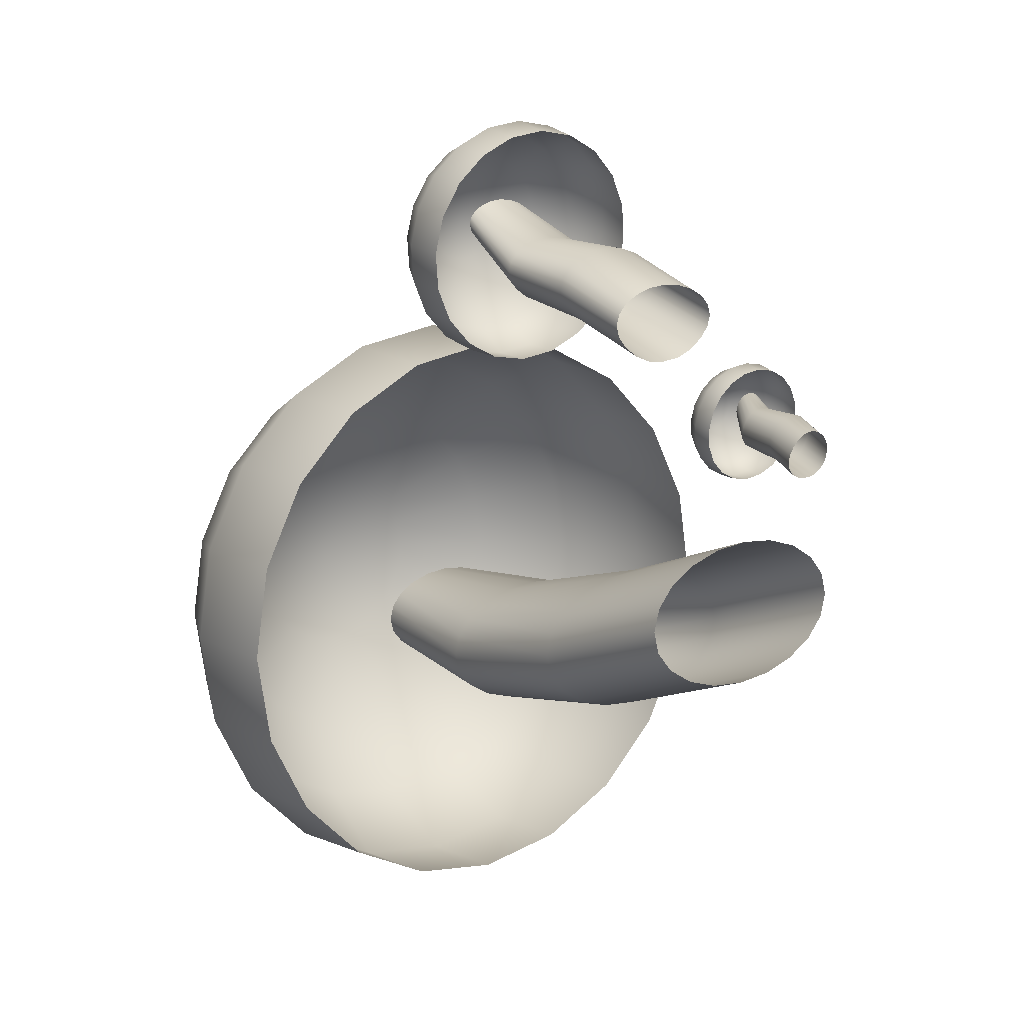
<metadata>
{"format":"obj","ext":"obj","renderer":"f3d","projection":"perspective","resolution":1024,"background":"white","views":[{"elev":12.9,"azim":-38.1,"up":"+Z"}]}
</metadata>
<code>
g default
v 2.437 -10.25 2.614
v 2.187 -10.25 2.614
v 1.922 -10.25 2.667
v 1.712 -10.25 2.786
v 1.59 -10.25 2.965
v 1.547 -10.25 3.177
v 1.608 -10.25 3.41
v 1.755 -10.25 3.637
v 1.93 -10.25 3.817
v 2.141 -10.25 3.942
v 2.368 -10.25 4.002
v 2.604 -10.25 3.996
v 2.815 -10.25 3.92
v 2.996 -10.25 3.789
v 3.116 -10.25 3.609
v 3.161 -10.25 3.398
v 3.129 -10.25 3.177
v 3.036 -10.25 2.973
v 2.876 -10.25 2.799
v 2.675 -10.25 2.678
v 3.953 -6.017 3.491
v 3.792 -6.017 3.494
v 3.642 -6.017 3.54
v 3.52 -6.017 3.627
v 3.44 -6.017 3.746
v 3.41 -6.017 3.887
v 3.433 -6.017 4.034
v 3.504 -6.017 4.174
v 3.615 -6.017 4.291
v 3.755 -6.017 4.374
v 3.91 -6.017 4.416
v 4.068 -6.017 4.412
v 4.215 -6.017 4.364
v 4.33 -6.017 4.275
v 4.411 -6.017 4.156
v 4.44 -6.017 4.015
v 4.423 -6.017 3.87
v 4.355 -6.017 3.732
v 4.248 -6.017 3.616
v 4.11 -6.017 3.534
v 3.142 -7.382 2.988
v 2.923 -7.382 2.99
v 2.704 -7.382 3.044
v 2.516 -7.382 3.15
v 2.398 -7.382 3.306
v 2.369 -7.382 3.499
v 2.424 -7.382 3.708
v 2.538 -7.382 3.903
v 2.689 -7.382 4.062
v 2.869 -7.382 4.17
v 3.073 -7.382 4.224
v 3.285 -7.382 4.219
v 3.478 -7.382 4.153
v 3.636 -7.382 4.034
v 3.746 -7.382 3.875
v 3.783 -7.382 3.686
v 3.759 -7.382 3.49
v 3.67 -7.382 3.305
v 3.527 -7.382 3.15
v 3.346 -7.382 3.041
v 2.942 -8.856 2.827
v 2.692 -8.856 2.827
v 2.464 -8.856 2.896
v 2.281 -8.856 3.027
v 2.161 -8.856 3.206
v 2.116 -8.856 3.417
v 2.15 -8.856 3.639
v 2.26 -8.856 3.85
v 2.434 -8.856 4.03
v 2.657 -8.856 4.16
v 2.905 -8.856 4.229
v 3.156 -8.856 4.229
v 3.383 -8.856 4.16
v 3.566 -8.856 4.03
v 3.686 -8.856 3.85
v 3.731 -8.856 3.639
v 3.697 -8.856 3.417
v 3.588 -8.856 3.206
v 3.413 -8.856 3.026
v 3.191 -8.856 2.896
v 5.013 -6.861 3.042
v 4.759 -6.788 2.549
v 4.364 -6.723 2.159
v 3.867 -6.671 1.91
v 3.315 -6.636 1.826
v 2.763 -6.624 1.916
v 2.266 -6.635 2.171
v 1.871 -6.667 2.565
v 1.617 -6.718 3.061
v 1.53 -6.783 3.609
v 1.617 -6.855 4.157
v 1.871 -6.927 4.65
v 2.266 -6.993 5.04
v 2.764 -7.045 5.289
v 3.316 -7.079 5.373
v 3.867 -7.092 5.283
v 4.365 -7.081 5.028
v 4.76 -7.049 4.634
v 5.013 -6.998 4.138
v 5.101 -6.933 3.59
v 5.086 -6.269 3.101
v 4.825 -6.195 2.594
v 4.419 -6.128 2.193
v 3.907 -6.074 1.937
v 3.34 -6.039 1.851
v 2.773 -6.026 1.943
v 2.262 -6.037 2.205
v 1.856 -6.07 2.61
v 1.595 -6.123 3.12
v 1.506 -6.189 3.683
v 1.596 -6.263 4.246
v 1.856 -6.338 4.753
v 2.262 -6.405 5.154
v 2.774 -6.459 5.41
v 3.341 -6.494 5.496
v 3.908 -6.507 5.403
v 4.419 -6.496 5.142
v 4.825 -6.462 4.736
v 5.086 -6.41 4.227
v 5.175 -6.343 3.663
v 4.848 -5.735 3.253
v 4.626 -5.672 2.822
v 4.281 -5.615 2.481
v 3.845 -5.569 2.263
v 3.363 -5.539 2.19
v 2.881 -5.528 2.268
v 2.446 -5.537 2.491
v 2.101 -5.566 2.836
v 1.879 -5.61 3.269
v 1.803 -5.667 3.749
v 1.879 -5.73 4.227
v 2.101 -5.793 4.658
v 2.446 -5.851 4.999
v 2.881 -5.896 5.217
v 3.364 -5.926 5.29
v 3.846 -5.937 5.212
v 4.281 -5.928 4.989
v 4.626 -5.9 4.644
v 4.848 -5.855 4.211
v 4.924 -5.798 3.732
v 4.46 -5.311 3.439
v 4.299 -5.265 3.126
v 4.048 -5.223 2.878
v 3.732 -5.19 2.72
v 3.381 -5.169 2.667
v 3.031 -5.161 2.724
v 2.715 -5.167 2.885
v 2.464 -5.188 3.136
v 2.303 -5.22 3.451
v 2.248 -5.261 3.799
v 2.303 -5.307 4.147
v 2.464 -5.353 4.46
v 2.715 -5.395 4.708
v 3.031 -5.428 4.866
v 3.382 -5.45 4.919
v 3.732 -5.458 4.862
v 4.048 -5.451 4.7
v 4.299 -5.43 4.45
v 4.46 -5.398 4.135
v 4.515 -5.357 3.787
v 3.96 -5.038 3.641
v 3.875 -5.014 3.476
v 3.743 -4.992 3.346
v 3.577 -4.975 3.263
v 3.393 -4.963 3.235
v 3.209 -4.959 3.265
v 3.043 -4.963 3.35
v 2.911 -4.973 3.481
v 2.826 -4.991 3.647
v 2.797 -5.012 3.83
v 2.826 -5.036 4.013
v 2.911 -5.06 4.178
v 3.043 -5.082 4.308
v 3.209 -5.1 4.391
v 3.393 -5.111 4.419
v 3.577 -5.115 4.389
v 3.744 -5.112 4.304
v 3.875 -5.101 4.172
v 3.96 -5.084 4.007
v 3.989 -5.062 3.824
v 3.397 -4.944 3.839
v -1.688 -10.07 7.512
v -1.936 -10.07 7.21
v -2.323 -10.07 6.916
v -2.811 -10.07 6.723
v -3.352 -10.07 6.667
v -3.892 -10.07 6.723
v -4.38 -10.07 6.916
v -4.767 -10.07 7.21
v -5.015 -10.07 7.512
v -5.101 -10.07 7.832
v -5.015 -10.07 8.137
v -4.767 -10.07 8.42
v -4.38 -10.07 8.636
v -3.892 -10.07 8.788
v -3.352 -10.07 8.841
v -2.811 -10.07 8.788
v -2.323 -10.07 8.636
v -1.936 -10.07 8.42
v -1.688 -10.07 8.137
v -1.602 -10.07 7.832
v -2.245 -2.592 9.793
v -2.41 -2.592 9.599
v -2.668 -2.592 9.442
v -2.992 -2.592 9.339
v -3.352 -2.592 9.304
v -3.711 -2.592 9.339
v -4.035 -2.592 9.442
v -4.293 -2.592 9.599
v -4.458 -2.592 9.793
v -4.515 -2.592 10
v -4.458 -2.592 10.21
v -4.293 -2.592 10.4
v -4.035 -2.592 10.56
v -3.711 -2.592 10.65
v -3.352 -2.592 10.69
v -2.992 -2.592 10.65
v -2.668 -2.592 10.56
v -2.41 -2.592 10.4
v -2.245 -2.592 10.21
v -2.188 -2.592 10
v -1.866 -5.005 8.556
v -2.088 -5.005 8.292
v -2.434 -5.005 8.055
v -2.869 -5.005 7.881
v -3.352 -5.005 7.818
v -3.834 -5.005 7.881
v -4.269 -5.005 8.055
v -4.615 -5.005 8.292
v -4.837 -5.005 8.556
v -4.913 -5.005 8.829
v -4.837 -5.005 9.103
v -4.615 -5.005 9.356
v -4.269 -5.005 9.557
v -3.834 -5.005 9.687
v -3.352 -5.005 9.739
v -2.869 -5.005 9.687
v -2.434 -5.005 9.557
v -2.088 -5.005 9.356
v -1.866 -5.005 9.103
v -1.79 -5.005 8.829
v -1.688 -7.611 8.232
v -1.936 -7.611 7.929
v -2.323 -7.611 7.688
v -2.811 -7.611 7.534
v -3.352 -7.611 7.481
v -3.892 -7.611 7.534
v -4.38 -7.611 7.688
v -4.767 -7.611 7.929
v -5.015 -7.611 8.232
v -5.101 -7.611 8.567
v -5.015 -7.611 8.903
v -4.767 -7.611 9.206
v -4.38 -7.611 9.446
v -3.892 -7.611 9.6
v -3.352 -7.611 9.654
v -2.811 -7.611 9.6
v -2.323 -7.611 9.446
v -1.936 -7.611 9.206
v -1.688 -7.611 8.903
v -1.602 -7.611 8.567
v 0.01174 -4.073 8.291
v -0.4816 -3.932 7.333
v -1.25 -3.805 6.574
v -2.218 -3.703 6.089
v -3.291 -3.636 5.927
v -4.364 -3.612 6.101
v -5.332 -3.633 6.596
v -6.1 -3.696 7.363
v -6.593 -3.795 8.327
v -6.763 -3.921 9.394
v -6.592 -4.061 10.46
v -6.099 -4.202 11.42
v -5.331 -4.33 12.18
v -4.363 -4.432 12.66
v -3.29 -4.498 12.82
v -2.217 -4.522 12.65
v -1.249 -4.501 12.15
v -0.4809 -4.438 11.39
v 0.01215 -4.339 10.42
v 0.1819 -4.213 9.356
v 0.1524 -2.922 8.405
v -0.3546 -2.778 7.42
v -1.144 -2.647 6.64
v -2.139 -2.542 6.142
v -3.242 -2.474 5.975
v -4.345 -2.449 6.154
v -5.339 -2.47 6.663
v -6.129 -2.535 7.451
v -6.635 -2.637 8.442
v -6.81 -2.767 9.538
v -6.635 -2.911 10.63
v -6.128 -3.055 11.62
v -5.338 -3.186 12.4
v -4.343 -3.291 12.9
v -3.241 -3.359 13.06
v -2.138 -3.384 12.88
v -1.143 -3.363 12.37
v -0.3538 -3.298 11.59
v 0.1529 -3.196 10.6
v 0.3273 -3.067 9.499
v -0.3101 -1.884 8.701
v -0.7414 -1.761 7.863
v -1.413 -1.649 7.2
v -2.259 -1.56 6.776
v -3.197 -1.502 6.633
v -4.135 -1.481 6.786
v -4.982 -1.499 7.219
v -5.653 -1.554 7.89
v -6.084 -1.641 8.732
v -6.232 -1.751 9.665
v -6.084 -1.874 10.6
v -5.652 -1.997 11.43
v -4.981 -2.108 12.1
v -4.134 -2.197 12.52
v -3.196 -2.255 12.66
v -2.258 -2.276 12.51
v -1.412 -2.258 12.08
v -0.7407 -2.203 11.41
v -0.3097 -2.116 10.56
v -0.1613 -2.006 9.632
v -1.064 -1.059 9.063
v -1.378 -0.9692 8.454
v -1.866 -0.8881 7.972
v -2.481 -0.8234 7.664
v -3.162 -0.7814 7.561
v -3.844 -0.7661 7.672
v -4.458 -0.7791 7.986
v -4.946 -0.8191 8.473
v -5.259 -0.8822 9.086
v -5.367 -0.9622 9.763
v -5.259 -1.051 10.44
v -4.946 -1.141 11.05
v -4.458 -1.222 11.53
v -3.843 -1.286 11.84
v -3.161 -1.328 11.94
v -2.48 -1.344 11.83
v -1.865 -1.331 11.52
v -1.377 -1.291 11.03
v -1.064 -1.228 10.42
v -0.9562 -1.148 9.739
v -2.036 -0.528 9.455
v -2.201 -0.481 9.135
v -2.458 -0.4384 8.882
v -2.781 -0.4044 8.72
v -3.139 -0.3823 8.666
v -3.498 -0.3743 8.724
v -3.821 -0.3811 8.889
v -4.077 -0.4021 9.145
v -4.242 -0.4353 9.467
v -4.299 -0.4773 9.824
v -4.242 -0.5241 10.18
v -4.077 -0.5712 10.5
v -3.82 -0.6138 10.75
v -3.497 -0.6478 10.91
v -3.139 -0.6699 10.97
v -2.781 -0.6779 10.91
v -2.457 -0.6711 10.75
v -2.201 -0.65 10.49
v -2.036 -0.6169 10.17
v -1.98 -0.5748 9.811
v -3.131 -0.3438 9.84
v 8.801 2.478 -6.753
v 7.487 2.478 -9.332
v 5.439 2.478 -11.38
v 2.86 2.478 -12.69
v 1e-06 2.478 -13.15
v -2.86 2.478 -12.69
v -5.439 2.478 -11.38
v -7.487 2.478 -9.332
v -8.801 2.478 -6.753
v -9.254 2.478 -3.893
v -8.801 2.478 -1.033
v -7.487 2.478 1.546
v -5.439 2.478 3.594
v -2.86 2.478 4.908
v 1e-06 2.478 5.361
v 2.86 2.478 4.908
v 5.439 2.478 3.594
v 7.487 2.478 1.546
v 8.801 2.478 -1.033
v 9.254 2.478 -3.893
v 9.045 5.568 -6.832
v 7.694 5.568 -9.483
v 5.59 5.568 -11.59
v 2.939 5.568 -12.94
v 1e-06 5.568 -13.4
v -2.939 5.568 -12.94
v -5.59 5.568 -11.59
v -7.694 5.568 -9.483
v -9.045 5.568 -6.832
v -9.511 5.568 -3.893
v -9.045 5.568 -0.9542
v -7.694 5.568 1.697
v -5.59 5.568 3.801
v -2.939 5.568 5.152
v 1e-06 5.568 5.617
v 2.939 5.568 5.152
v 5.59 5.568 3.801
v 7.694 5.568 1.697
v 9.045 5.568 -0.9542
v 9.511 5.568 -3.893
v 7.694 8.356 -6.393
v 6.545 8.356 -8.648
v 4.755 8.356 -10.44
v 2.5 8.356 -11.59
v 1e-06 8.356 -11.98
v -2.5 8.356 -11.59
v -4.755 8.356 -10.44
v -6.545 8.356 -8.648
v -7.694 8.356 -6.393
v -8.09 8.356 -3.893
v -7.694 8.356 -1.393
v -6.545 8.356 0.8622
v -4.755 8.356 2.652
v -2.5 8.356 3.801
v 1e-06 8.356 4.197
v 2.5 8.356 3.801
v 4.755 8.356 2.652
v 6.545 8.356 0.8622
v 7.694 8.356 -1.393
v 8.09 8.356 -3.893
v 5.59 10.57 -5.709
v 4.755 10.57 -7.348
v 3.455 10.57 -8.648
v 1.816 10.57 -9.483
v 1e-06 10.57 -9.771
v -1.816 10.57 -9.483
v -3.455 10.57 -8.648
v -4.755 10.57 -7.348
v -5.59 10.57 -5.709
v -5.878 10.57 -3.893
v -5.59 10.57 -2.077
v -4.755 10.57 -0.4382
v -3.455 10.57 0.8622
v -1.816 10.57 1.697
v 1e-06 10.57 1.985
v 1.816 10.57 1.697
v 3.455 10.57 0.8622
v 4.755 10.57 -0.4382
v 5.59 10.57 -2.077
v 5.878 10.57 -3.893
v 2.939 11.99 -4.848
v 2.5 11.99 -5.709
v 1.816 11.99 -6.393
v 0.9549 11.99 -6.832
v 1e-06 11.99 -6.983
v -0.9549 11.99 -6.832
v -1.816 11.99 -6.393
v -2.5 11.99 -5.709
v -2.939 11.99 -4.848
v -3.09 11.99 -3.893
v -2.939 11.99 -2.938
v -2.5 11.99 -2.077
v -1.816 11.99 -1.393
v -0.9549 11.99 -0.9542
v 1e-06 11.99 -0.8029
v 0.9549 11.99 -0.9542
v 1.816 11.99 -1.393
v 2.5 11.99 -2.077
v 2.939 11.99 -2.938
v 3.09 11.99 -3.893
v 1e-06 12.48 -3.893
v 3.328 -10.02 -1.921
v 2.831 -10.02 -2.527
v 2.057 -10.02 -3.008
v 1.081 -10.02 -3.316
v 1e-06 -10.02 -3.423
v -1.081 -10.02 -3.316
v -2.057 -10.02 -3.008
v -2.831 -10.02 -2.527
v -3.328 -10.02 -1.921
v -3.5 -10.02 -1.249
v -3.328 -10.02 -0.5778
v -2.831 -10.02 0.02806
v -2.057 -10.02 0.5089
v -1.081 -10.02 0.8176
v 1e-06 -10.02 0.9239
v 1.081 -10.02 0.8176
v 2.057 -10.02 0.5089
v 2.831 -10.02 0.02806
v 3.328 -10.02 -0.5778
v 3.5 -10.02 -1.249
v 2.213 4.94 -4.777
v 1.883 4.94 -5.18
v 1.368 4.94 -5.5
v 0.7191 4.94 -5.705
v 1e-06 4.94 -5.776
v -0.7191 4.94 -5.705
v -1.368 4.94 -5.5
v -1.883 4.94 -5.18
v -2.213 4.94 -4.777
v -2.327 4.94 -4.331
v -2.213 4.94 -3.884
v -1.883 4.94 -3.481
v -1.368 4.94 -3.162
v -0.7191 4.94 -2.956
v 1e-06 4.94 -2.886
v 0.7191 4.94 -2.956
v 1.368 4.94 -3.162
v 1.883 4.94 -3.481
v 2.213 4.94 -3.884
v 2.327 4.94 -4.331
v 2.971 0.1123 -4.93
v 2.527 0.1123 -5.471
v 1.836 0.1123 -5.9
v 0.9654 0.1123 -6.176
v 1e-06 0.1123 -6.271
v -0.9654 0.1123 -6.176
v -1.836 0.1123 -5.9
v -2.527 0.1123 -5.471
v -2.971 0.1123 -4.93
v -3.124 0.1123 -4.331
v -2.971 0.1123 -3.731
v -2.527 0.1123 -3.19
v -1.836 0.1123 -2.761
v -0.9654 0.1123 -2.486
v 1e-06 0.1123 -2.391
v 0.9654 0.1123 -2.486
v 1.836 0.1123 -2.761
v 2.527 0.1123 -3.19
v 2.971 0.1123 -3.731
v 3.124 0.1123 -4.331
v 3.328 -5.102 -3.757
v 2.831 -5.102 -4.363
v 2.057 -5.102 -4.844
v 1.081 -5.102 -5.153
v 1e-06 -5.102 -5.259
v -1.081 -5.102 -5.153
v -2.057 -5.102 -4.844
v -2.831 -5.102 -4.363
v -3.328 -5.102 -3.757
v -3.5 -5.102 -3.086
v -3.328 -5.102 -2.414
v -2.831 -5.102 -1.808
v -2.057 -5.102 -1.328
v -1.081 -5.102 -1.019
v 1e-06 -5.102 -0.9125
v 1.081 -5.102 -1.019
v 2.057 -5.102 -1.328
v 2.831 -5.102 -1.808
v 3.328 -5.102 -2.414
v 3.5 -5.102 -3.086
g Mushroom_Group
f 41 42 22 21
f 42 43 23 22
f 43 44 24 23
f 44 45 25 24
f 45 46 26 25
f 46 47 27 26
f 47 48 28 27
f 48 49 29 28
f 49 50 30 29
f 50 51 31 30
f 51 52 32 31
f 52 53 33 32
f 53 54 34 33
f 54 55 35 34
f 55 56 36 35
f 56 57 37 36
f 57 58 38 37
f 58 59 39 38
f 59 60 40 39
f 60 41 21 40
f 61 62 42 41
f 62 63 43 42
f 63 64 44 43
f 64 65 45 44
f 65 66 46 45
f 66 67 47 46
f 67 68 48 47
f 68 69 49 48
f 69 70 50 49
f 70 71 51 50
f 71 72 52 51
f 72 73 53 52
f 73 74 54 53
f 74 75 55 54
f 75 76 56 55
f 76 77 57 56
f 77 78 58 57
f 78 79 59 58
f 79 80 60 59
f 80 61 41 60
f 1 2 62 61
f 2 3 63 62
f 3 4 64 63
f 4 5 65 64
f 5 6 66 65
f 6 7 67 66
f 7 8 68 67
f 8 9 69 68
f 9 10 70 69
f 10 11 71 70
f 11 12 72 71
f 12 13 73 72
f 13 14 74 73
f 14 15 75 74
f 15 16 76 75
f 16 17 77 76
f 17 18 78 77
f 18 19 79 78
f 19 20 80 79
f 20 1 61 80
f 82 102 101 81
f 83 103 102 82
f 84 104 103 83
f 85 105 104 84
f 86 106 105 85
f 87 107 106 86
f 88 108 107 87
f 89 109 108 88
f 90 110 109 89
f 91 111 110 90
f 92 112 111 91
f 93 113 112 92
f 94 114 113 93
f 95 115 114 94
f 96 116 115 95
f 97 117 116 96
f 98 118 117 97
f 99 119 118 98
f 100 120 119 99
f 81 101 120 100
f 102 122 121 101
f 103 123 122 102
f 104 124 123 103
f 105 125 124 104
f 106 126 125 105
f 107 127 126 106
f 108 128 127 107
f 109 129 128 108
f 110 130 129 109
f 111 131 130 110
f 112 132 131 111
f 113 133 132 112
f 114 134 133 113
f 115 135 134 114
f 116 136 135 115
f 117 137 136 116
f 118 138 137 117
f 119 139 138 118
f 120 140 139 119
f 101 121 140 120
f 122 142 141 121
f 123 143 142 122
f 124 144 143 123
f 125 145 144 124
f 126 146 145 125
f 127 147 146 126
f 128 148 147 127
f 129 149 148 128
f 130 150 149 129
f 131 151 150 130
f 132 152 151 131
f 133 153 152 132
f 134 154 153 133
f 135 155 154 134
f 136 156 155 135
f 137 157 156 136
f 138 158 157 137
f 139 159 158 138
f 140 160 159 139
f 121 141 160 140
f 142 162 161 141
f 143 163 162 142
f 144 164 163 143
f 145 165 164 144
f 146 166 165 145
f 147 167 166 146
f 148 168 167 147
f 149 169 168 148
f 150 170 169 149
f 151 171 170 150
f 152 172 171 151
f 153 173 172 152
f 154 174 173 153
f 155 175 174 154
f 156 176 175 155
f 157 177 176 156
f 158 178 177 157
f 159 179 178 158
f 160 180 179 159
f 141 161 180 160
f 162 181 161
f 163 181 162
f 164 181 163
f 165 181 164
f 166 181 165
f 167 181 166
f 168 181 167
f 169 181 168
f 170 181 169
f 171 181 170
f 172 181 171
f 173 181 172
f 174 181 173
f 175 181 174
f 176 181 175
f 177 181 176
f 178 181 177
f 179 181 178
f 180 181 179
f 161 181 180
f 222 223 203 202
f 223 224 204 203
f 224 225 205 204
f 225 226 206 205
f 226 227 207 206
f 227 228 208 207
f 228 229 209 208
f 229 230 210 209
f 230 231 211 210
f 231 232 212 211
f 232 233 213 212
f 233 234 214 213
f 234 235 215 214
f 235 236 216 215
f 236 237 217 216
f 237 238 218 217
f 238 239 219 218
f 239 240 220 219
f 240 241 221 220
f 241 222 202 221
f 242 243 223 222
f 243 244 224 223
f 244 245 225 224
f 245 246 226 225
f 246 247 227 226
f 247 248 228 227
f 248 249 229 228
f 249 250 230 229
f 250 251 231 230
f 251 252 232 231
f 252 253 233 232
f 253 254 234 233
f 254 255 235 234
f 255 256 236 235
f 256 257 237 236
f 257 258 238 237
f 258 259 239 238
f 259 260 240 239
f 260 261 241 240
f 261 242 222 241
f 182 183 243 242
f 183 184 244 243
f 184 185 245 244
f 185 186 246 245
f 186 187 247 246
f 187 188 248 247
f 188 189 249 248
f 189 190 250 249
f 190 191 251 250
f 191 192 252 251
f 192 193 253 252
f 193 194 254 253
f 194 195 255 254
f 195 196 256 255
f 196 197 257 256
f 197 198 258 257
f 198 199 259 258
f 199 200 260 259
f 200 201 261 260
f 201 182 242 261
f 263 283 282 262
f 264 284 283 263
f 265 285 284 264
f 266 286 285 265
f 267 287 286 266
f 268 288 287 267
f 269 289 288 268
f 270 290 289 269
f 271 291 290 270
f 272 292 291 271
f 273 293 292 272
f 274 294 293 273
f 275 295 294 274
f 276 296 295 275
f 277 297 296 276
f 278 298 297 277
f 279 299 298 278
f 280 300 299 279
f 281 301 300 280
f 262 282 301 281
f 283 303 302 282
f 284 304 303 283
f 285 305 304 284
f 286 306 305 285
f 287 307 306 286
f 288 308 307 287
f 289 309 308 288
f 290 310 309 289
f 291 311 310 290
f 292 312 311 291
f 293 313 312 292
f 294 314 313 293
f 295 315 314 294
f 296 316 315 295
f 297 317 316 296
f 298 318 317 297
f 299 319 318 298
f 300 320 319 299
f 301 321 320 300
f 282 302 321 301
f 303 323 322 302
f 304 324 323 303
f 305 325 324 304
f 306 326 325 305
f 307 327 326 306
f 308 328 327 307
f 309 329 328 308
f 310 330 329 309
f 311 331 330 310
f 312 332 331 311
f 313 333 332 312
f 314 334 333 313
f 315 335 334 314
f 316 336 335 315
f 317 337 336 316
f 318 338 337 317
f 319 339 338 318
f 320 340 339 319
f 321 341 340 320
f 302 322 341 321
f 323 343 342 322
f 324 344 343 323
f 325 345 344 324
f 326 346 345 325
f 327 347 346 326
f 328 348 347 327
f 329 349 348 328
f 330 350 349 329
f 331 351 350 330
f 332 352 351 331
f 333 353 352 332
f 334 354 353 333
f 335 355 354 334
f 336 356 355 335
f 337 357 356 336
f 338 358 357 337
f 339 359 358 338
f 340 360 359 339
f 341 361 360 340
f 322 342 361 341
f 343 362 342
f 344 362 343
f 345 362 344
f 346 362 345
f 347 362 346
f 348 362 347
f 349 362 348
f 350 362 349
f 351 362 350
f 352 362 351
f 353 362 352
f 354 362 353
f 355 362 354
f 356 362 355
f 357 362 356
f 358 362 357
f 359 362 358
f 360 362 359
f 361 362 360
f 342 362 361
f 364 384 383 363
f 365 385 384 364
f 366 386 385 365
f 367 387 386 366
f 368 388 387 367
f 369 389 388 368
f 370 390 389 369
f 371 391 390 370
f 372 392 391 371
f 373 393 392 372
f 374 394 393 373
f 375 395 394 374
f 376 396 395 375
f 377 397 396 376
f 378 398 397 377
f 379 399 398 378
f 380 400 399 379
f 381 401 400 380
f 382 402 401 381
f 363 383 402 382
f 384 404 403 383
f 385 405 404 384
f 386 406 405 385
f 387 407 406 386
f 388 408 407 387
f 389 409 408 388
f 390 410 409 389
f 391 411 410 390
f 392 412 411 391
f 393 413 412 392
f 394 414 413 393
f 395 415 414 394
f 396 416 415 395
f 397 417 416 396
f 398 418 417 397
f 399 419 418 398
f 400 420 419 399
f 401 421 420 400
f 402 422 421 401
f 383 403 422 402
f 404 424 423 403
f 405 425 424 404
f 406 426 425 405
f 407 427 426 406
f 408 428 427 407
f 409 429 428 408
f 410 430 429 409
f 411 431 430 410
f 412 432 431 411
f 413 433 432 412
f 414 434 433 413
f 415 435 434 414
f 416 436 435 415
f 417 437 436 416
f 418 438 437 417
f 419 439 438 418
f 420 440 439 419
f 421 441 440 420
f 422 442 441 421
f 403 423 442 422
f 424 444 443 423
f 425 445 444 424
f 426 446 445 425
f 427 447 446 426
f 428 448 447 427
f 429 449 448 428
f 430 450 449 429
f 431 451 450 430
f 432 452 451 431
f 433 453 452 432
f 434 454 453 433
f 435 455 454 434
f 436 456 455 435
f 437 457 456 436
f 438 458 457 437
f 439 459 458 438
f 440 460 459 439
f 441 461 460 440
f 442 462 461 441
f 423 443 462 442
f 444 463 443
f 445 463 444
f 446 463 445
f 447 463 446
f 448 463 447
f 449 463 448
f 450 463 449
f 451 463 450
f 452 463 451
f 453 463 452
f 454 463 453
f 455 463 454
f 456 463 455
f 457 463 456
f 458 463 457
f 459 463 458
f 460 463 459
f 461 463 460
f 462 463 461
f 443 463 462
f 504 505 485 484
f 505 506 486 485
f 506 507 487 486
f 507 508 488 487
f 508 509 489 488
f 509 510 490 489
f 510 511 491 490
f 511 512 492 491
f 512 513 493 492
f 513 514 494 493
f 514 515 495 494
f 515 516 496 495
f 516 517 497 496
f 517 518 498 497
f 518 519 499 498
f 519 520 500 499
f 520 521 501 500
f 521 522 502 501
f 522 523 503 502
f 523 504 484 503
f 524 525 505 504
f 525 526 506 505
f 526 527 507 506
f 527 528 508 507
f 528 529 509 508
f 529 530 510 509
f 530 531 511 510
f 531 532 512 511
f 532 533 513 512
f 533 534 514 513
f 534 535 515 514
f 535 536 516 515
f 536 537 517 516
f 537 538 518 517
f 538 539 519 518
f 539 540 520 519
f 540 541 521 520
f 541 542 522 521
f 542 543 523 522
f 543 524 504 523
f 464 465 525 524
f 465 466 526 525
f 466 467 527 526
f 467 468 528 527
f 468 469 529 528
f 469 470 530 529
f 470 471 531 530
f 471 472 532 531
f 472 473 533 532
f 473 474 534 533
f 474 475 535 534
f 475 476 536 535
f 476 477 537 536
f 477 478 538 537
f 478 479 539 538
f 479 480 540 539
f 480 481 541 540
f 481 482 542 541
f 482 483 543 542
f 483 464 524 543

</code>
